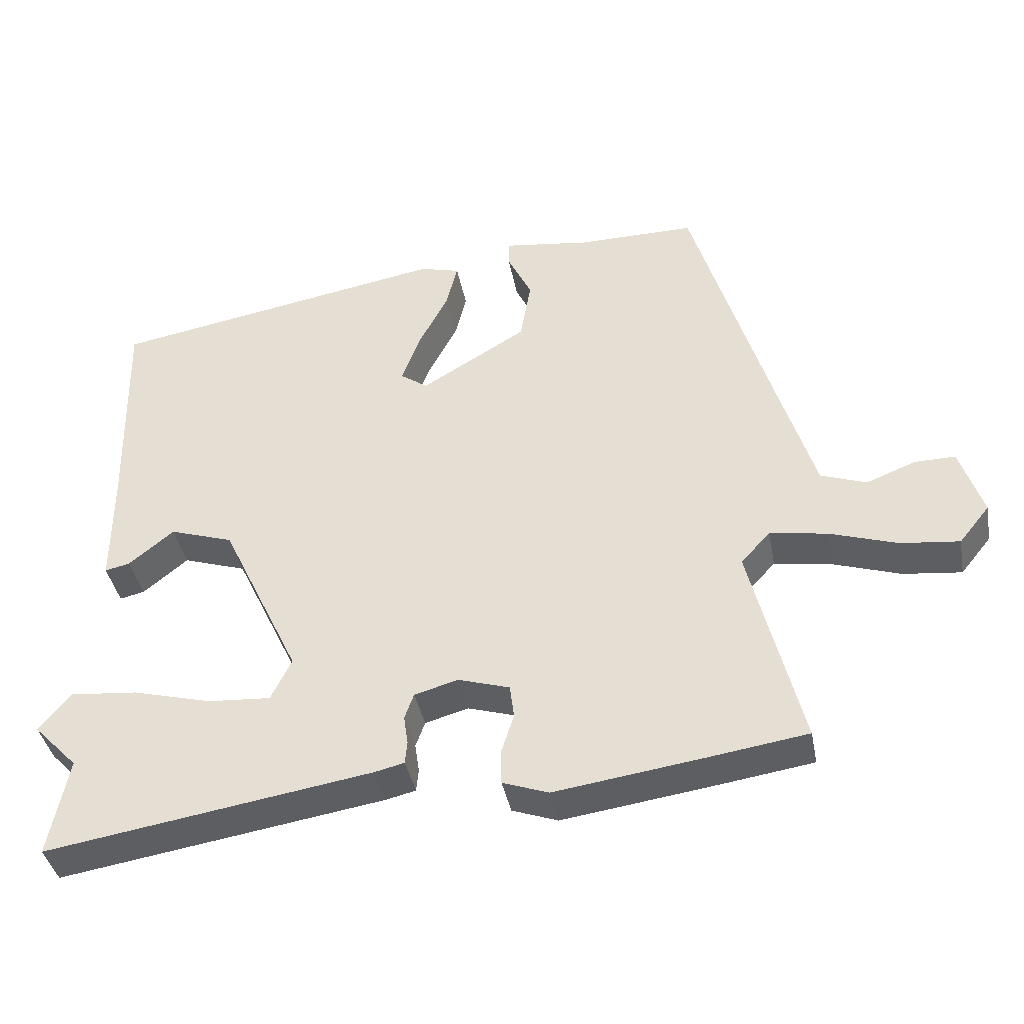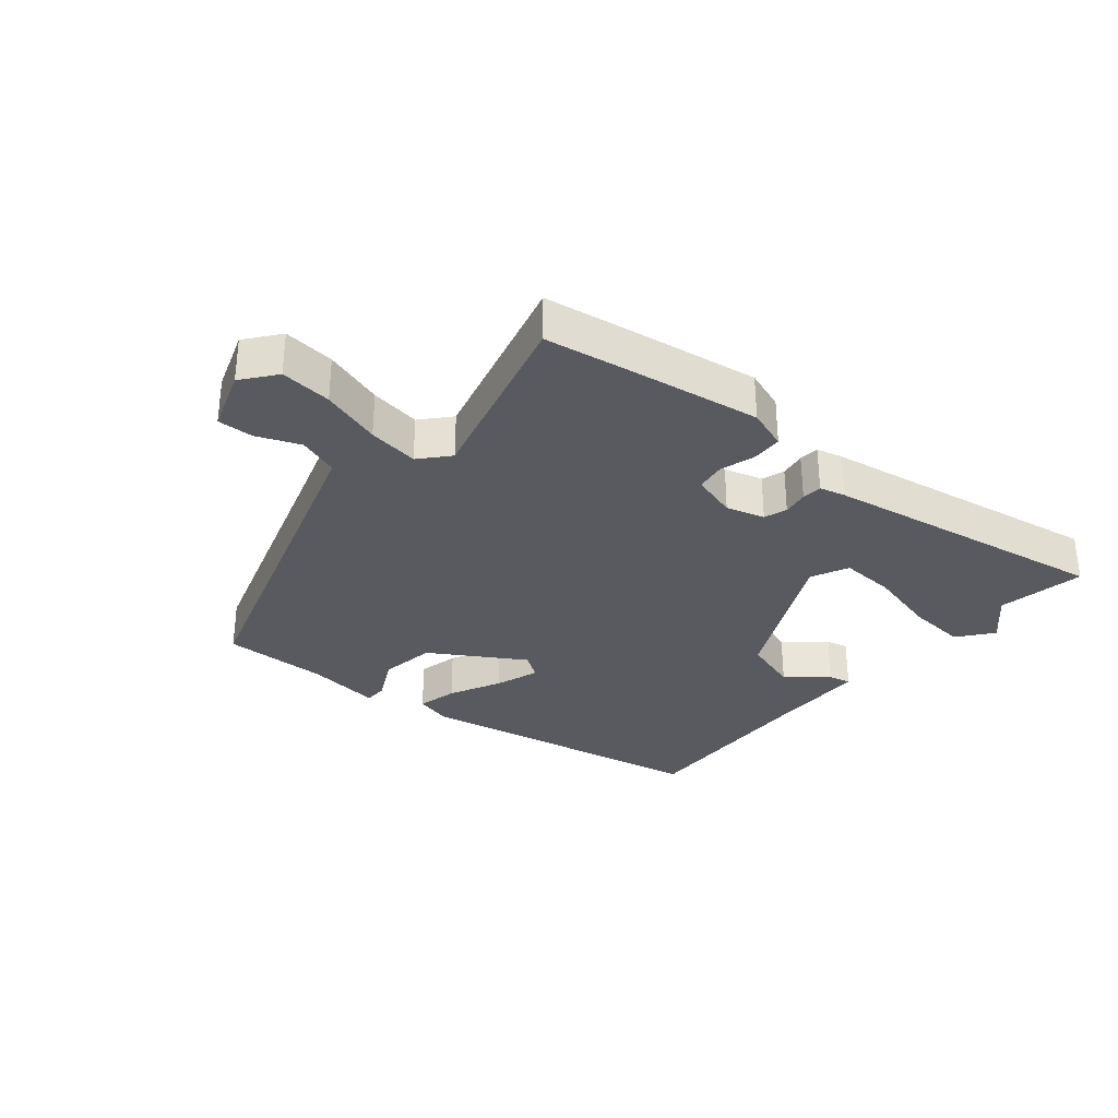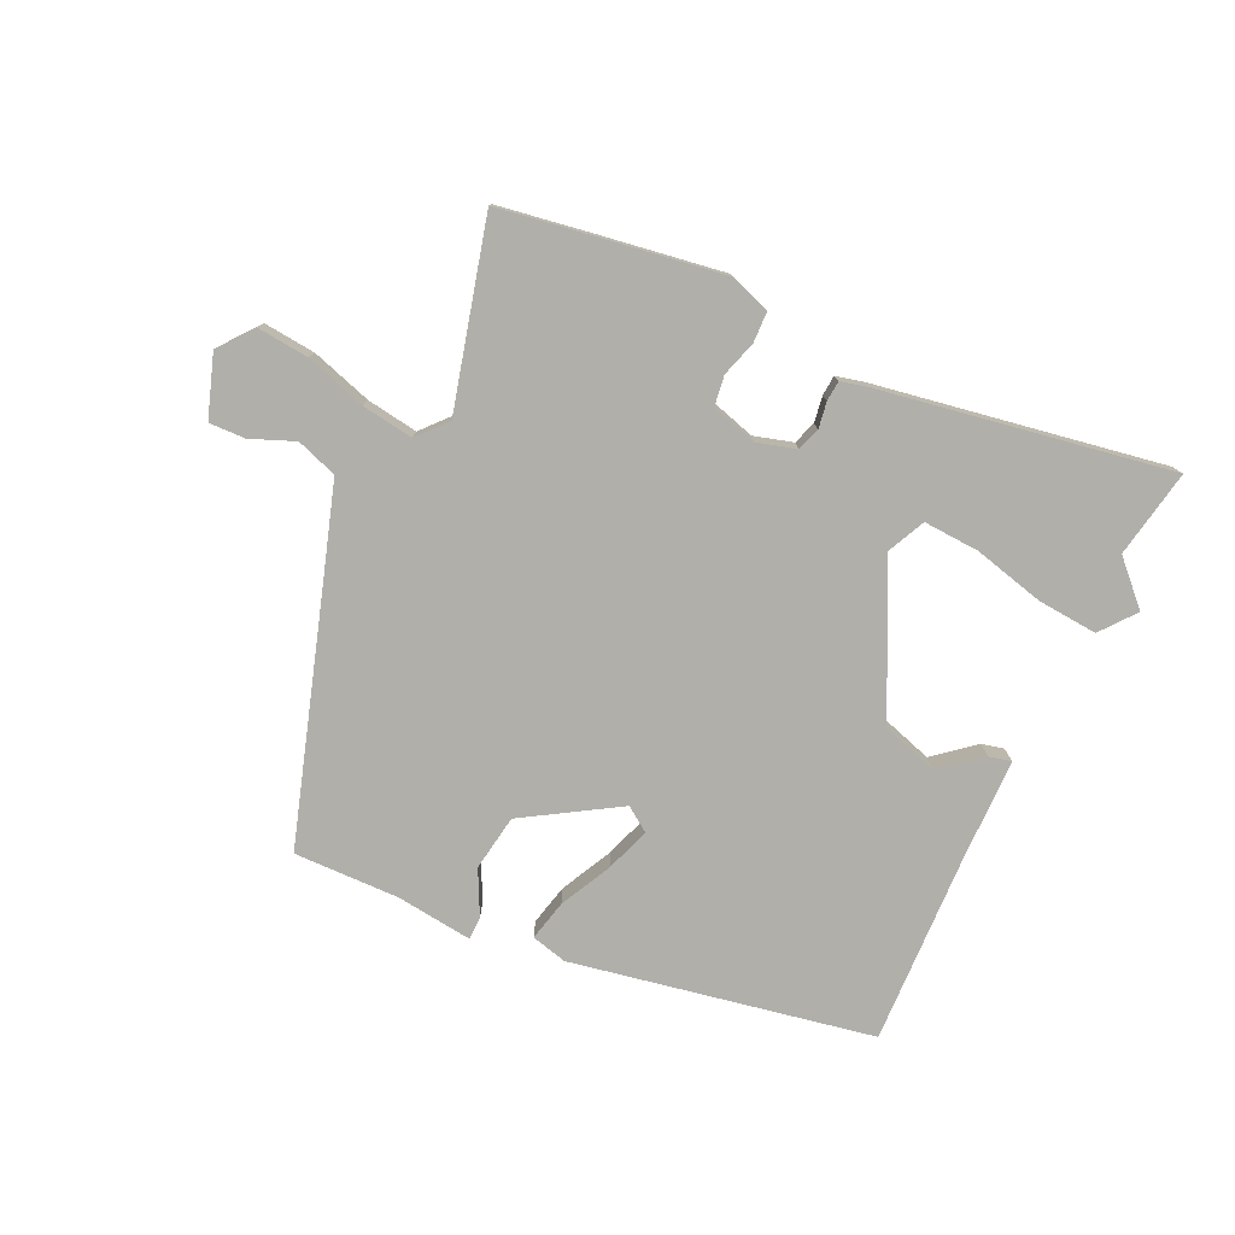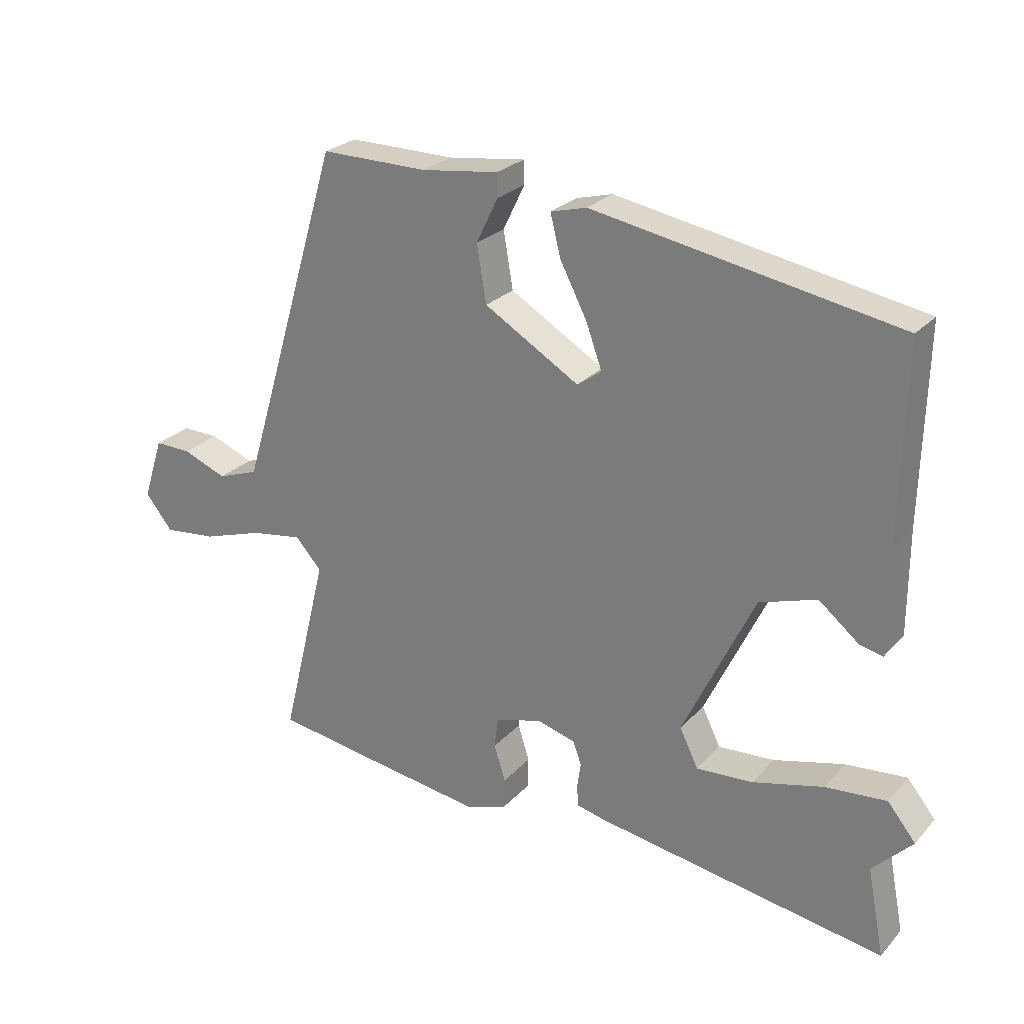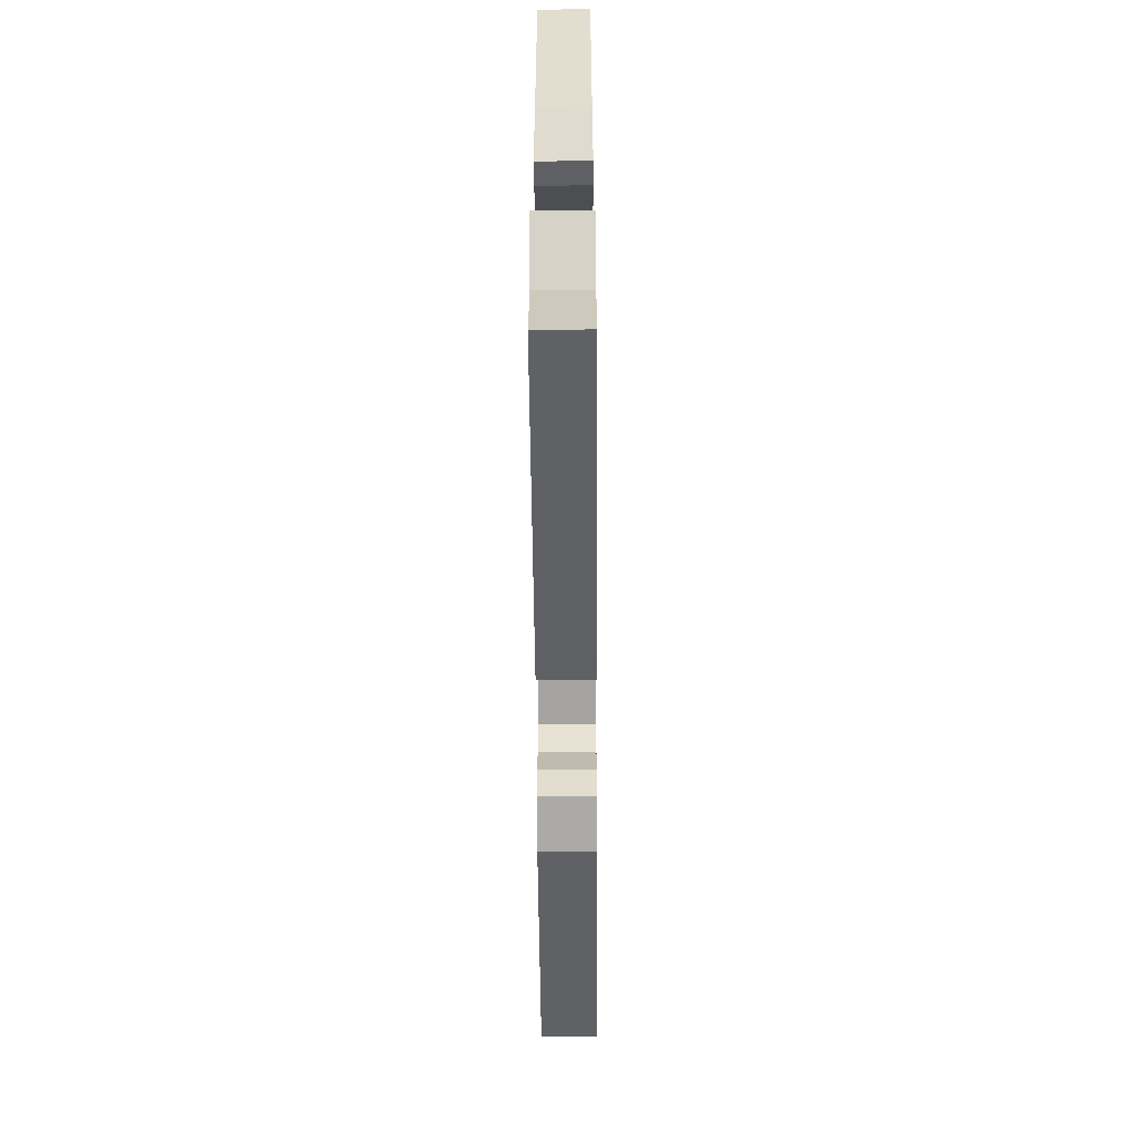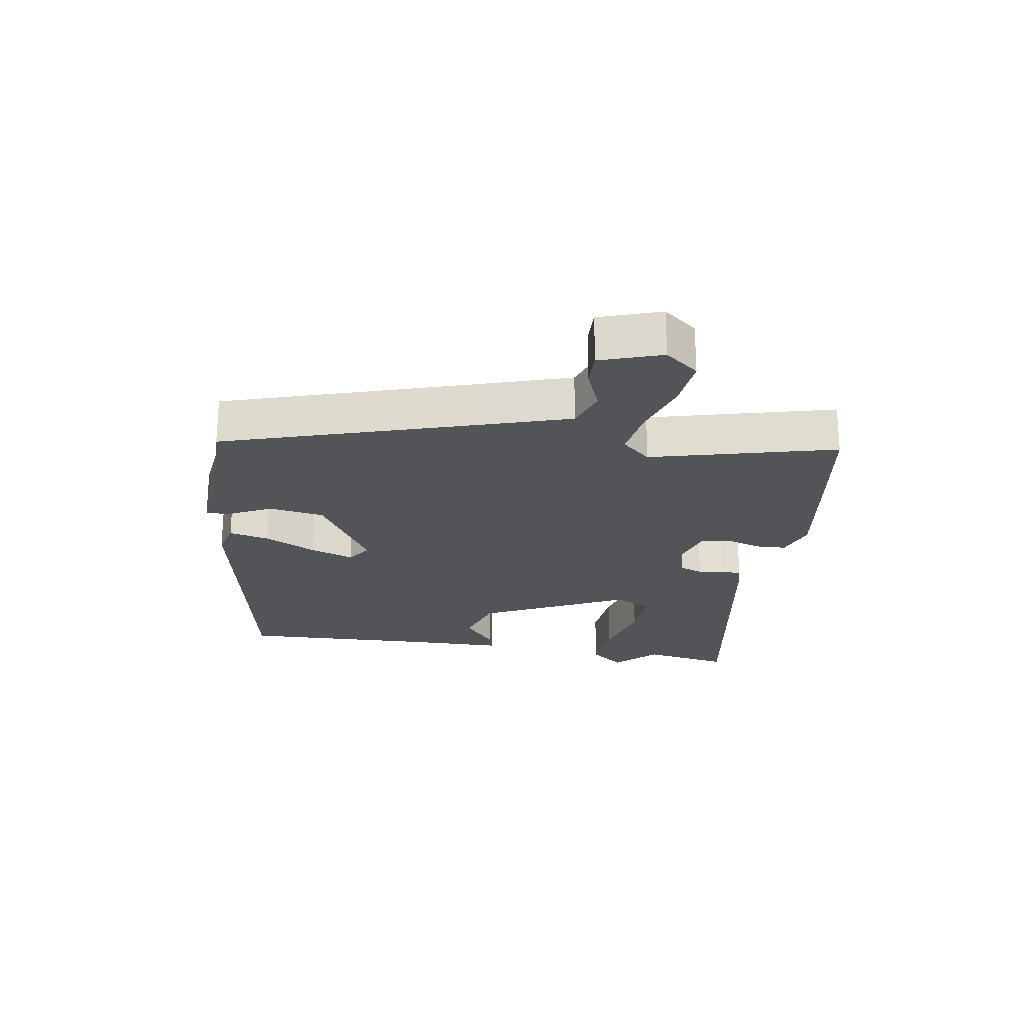
<metadata>
{"format":"obj","ext":"obj","renderer":"f3d","projection":"perspective","resolution":1024,"background":"white","views":[{"elev":-39.4,"azim":10.7,"up":"+Z"},{"elev":-31.9,"azim":140.9,"up":"+Y"},{"elev":-78.0,"azim":155.7,"up":"+Y"},{"elev":25.5,"azim":-148.2,"up":"+Z"},{"elev":-56.2,"azim":-89.6,"up":"+Z"},{"elev":-23.2,"azim":81.6,"up":"+Y"}]}
</metadata>
<code>
v 0.415 0.07 0.473
v 0.533 0.07 0.08
v 0.577 0.07 -0.065
v 0.641 0.07 -0.088
v 0.71 0.07 -0.061
v 0.767 0.07 -0.06
v 0.799 0.07 -0.158
v 0.756 0.07 -0.211
v 0.674 0.07 -0.202
v 0.579 0.07 -0.171
v 0.498 0.07 -0.158
v 0.457 0.07 -0.203
v 0.529 0.07 -0.496
v 0.388 0.07 -0.517
v 0.183 0.07 -0.546
v 0.119 0.07 -0.523
v 0.118 0.07 -0.475
v 0.136 0.07 -0.419
v 0.13 0.07 -0.372
v 0.058 0.07 -0.35
v -0.003 0.07 -0.367
v -0.016 0.07 -0.403
v -0.01 0.07 -0.444
v -0.013 0.07 -0.476
v -0.055 0.07 -0.486
v -0.511 0.07 -0.558
v -0.484 0.07 -0.42
v -0.546 0.07 -0.356
v -0.502 0.07 -0.302
v -0.407 0.07 -0.311
v -0.297 0.07 -0.34
v -0.209 0.07 -0.346
v -0.18 0.07 -0.287
v -0.291 0.07 -0.053
v -0.38 0.07 -0.024
v -0.443 0.07 -0.075
v -0.478 0.07 -0.083
v -0.478 0.07 0.078
v -0.485 0.07 0.379
v -0.012 0.07 0.462
v 0.044 0.07 0.447
v 0.028 0.07 0.383
v -0.014 0.07 0.302
v -0.039 0.07 0.233
v -0.001 0.07 0.206
v 0.147 0.07 0.294
v 0.162 0.07 0.382
v 0.128 0.07 0.452
v 0.129 0.07 0.488
v 0.249 0.07 0.472
v 0.415 0 0.473
v 0.533 0 0.08
v 0.577 0 -0.065
v 0.641 0 -0.088
v 0.71 0 -0.061
v 0.767 0 -0.06
v 0.799 0 -0.158
v 0.756 0 -0.211
v 0.674 0 -0.202
v 0.579 0 -0.171
v 0.498 0 -0.158
v 0.457 0 -0.203
v 0.529 0 -0.496
v 0.388 0 -0.517
v 0.183 0 -0.546
v 0.119 0 -0.523
v 0.118 0 -0.475
v 0.136 0 -0.419
v 0.13 0 -0.372
v 0.058 0 -0.35
v -0.003 0 -0.367
v -0.016 0 -0.403
v -0.01 0 -0.444
v -0.013 0 -0.476
v -0.055 0 -0.486
v -0.511 0 -0.558
v -0.484 0 -0.42
v -0.546 0 -0.356
v -0.502 0 -0.302
v -0.407 0 -0.311
v -0.297 0 -0.34
v -0.209 0 -0.346
v -0.18 0 -0.287
v -0.291 0 -0.053
v -0.38 0 -0.024
v -0.443 0 -0.075
v -0.478 0 -0.083
v -0.478 0 0.078
v -0.485 0 0.379
v -0.012 0 0.462
v 0.044 0 0.447
v 0.028 0 0.383
v -0.014 0 0.302
v -0.039 0 0.233
v -0.001 0 0.206
v 0.147 0 0.294
v 0.162 0 0.382
v 0.128 0 0.452
v 0.129 0 0.488
v 0.249 0 0.472
f 47 48 49 50
f 50 1 2
f 47 50 2
f 46 47 2
f 45 46 2 3
f 41 42 43
f 40 41 43
f 39 40 43
f 38 39 43
f 37 38 43
f 36 37 43
f 35 36 43
f 34 35 43 44
f 33 34 44 45
f 29 30 31
f 28 29 31
f 27 28 31
f 27 31 32
f 26 27 32
f 25 26 32
f 24 25 32
f 23 24 32
f 22 23 32
f 21 22 32 33
f 16 17 18
f 15 16 18
f 14 15 18
f 13 14 18
f 12 13 18
f 11 12 18 19
f 8 9 10
f 7 8 10
f 6 7 10
f 5 6 10
f 4 5 10
f 3 4 10 11
f 45 3 11
f 33 45 11
f 21 33 11
f 20 21 11
f 11 19 20
f 100 99 98 97
f 52 51 100
f 52 100 97
f 52 97 96
f 53 52 96 95
f 93 92 91
f 93 91 90
f 93 90 89
f 93 89 88
f 93 88 87
f 93 87 86
f 93 86 85
f 94 93 85 84
f 95 94 84 83
f 81 80 79
f 81 79 78
f 81 78 77
f 82 81 77
f 82 77 76
f 82 76 75
f 82 75 74
f 82 74 73
f 82 73 72
f 83 82 72 71
f 68 67 66
f 68 66 65
f 68 65 64
f 68 64 63
f 68 63 62
f 69 68 62 61
f 60 59 58
f 60 58 57
f 60 57 56
f 60 56 55
f 60 55 54
f 61 60 54 53
f 61 53 95
f 61 95 83
f 61 83 71
f 61 71 70
f 70 69 61
f 1 51 52 2
f 2 52 53 3
f 3 53 54 4
f 4 54 55 5
f 5 55 56 6
f 6 56 57 7
f 7 57 58 8
f 8 58 59 9
f 9 59 60 10
f 10 60 61 11
f 11 61 62 12
f 12 62 63 13
f 13 63 64 14
f 14 64 65 15
f 15 65 66 16
f 16 66 67 17
f 17 67 68 18
f 18 68 69 19
f 19 69 70 20
f 20 70 71 21
f 21 71 72 22
f 22 72 73 23
f 23 73 74 24
f 24 74 75 25
f 25 75 76 26
f 26 76 77 27
f 27 77 78 28
f 28 78 79 29
f 29 79 80 30
f 30 80 81 31
f 31 81 82 32
f 32 82 83 33
f 33 83 84 34
f 34 84 85 35
f 35 85 86 36
f 36 86 87 37
f 37 87 88 38
f 38 88 89 39
f 39 89 90 40
f 40 90 91 41
f 41 91 92 42
f 42 92 93 43
f 43 93 94 44
f 44 94 95 45
f 45 95 96 46
f 46 96 97 47
f 47 97 98 48
f 48 98 99 49
f 49 99 100 50
f 50 100 51 1

</code>
